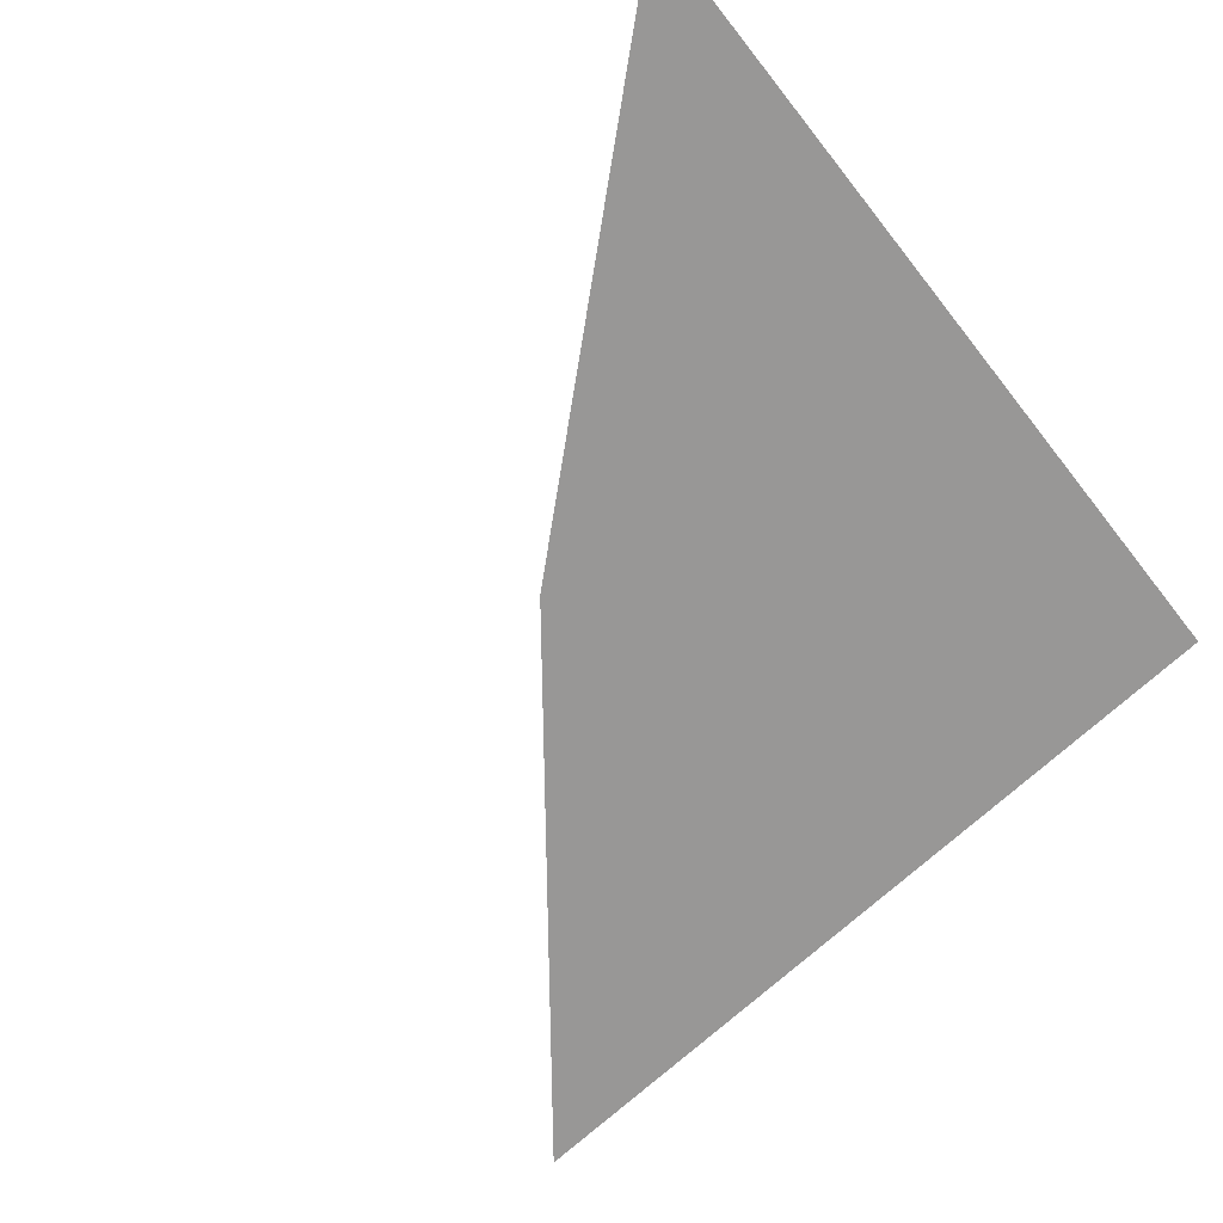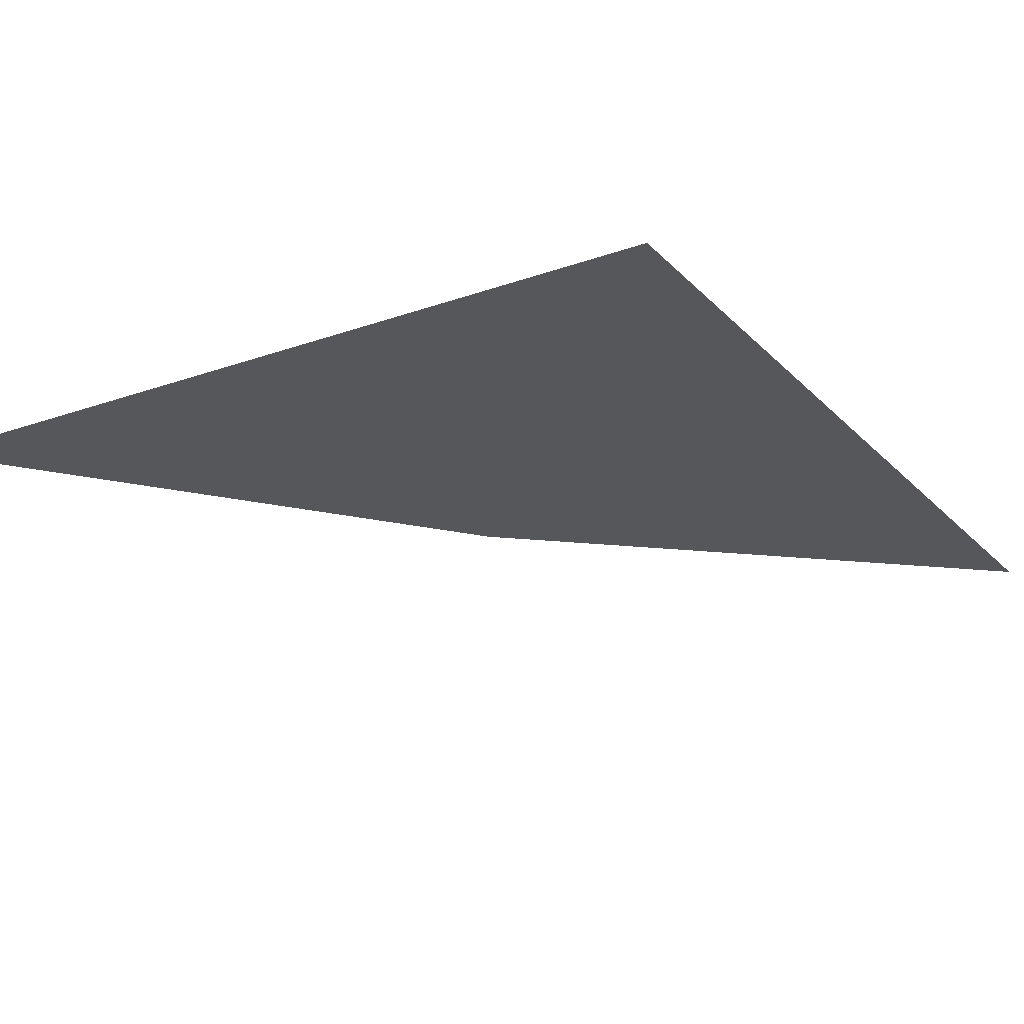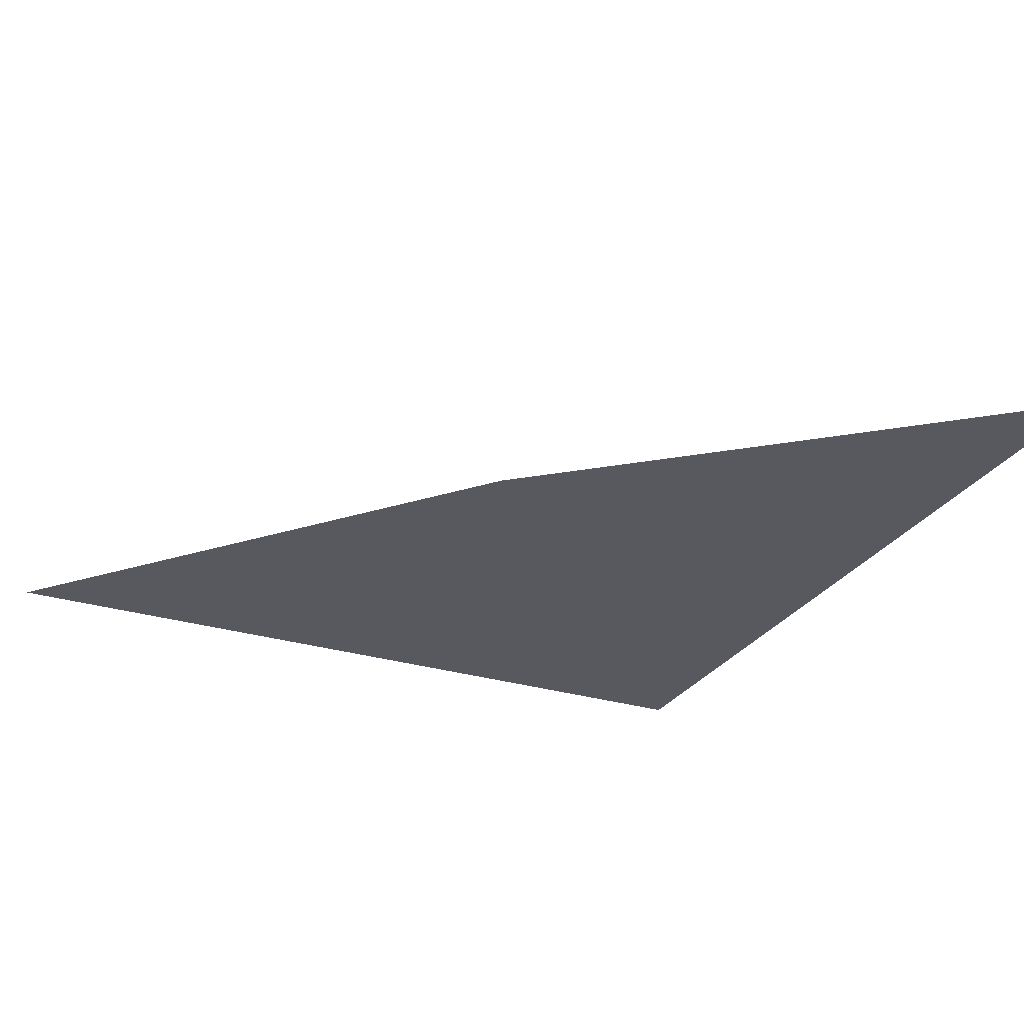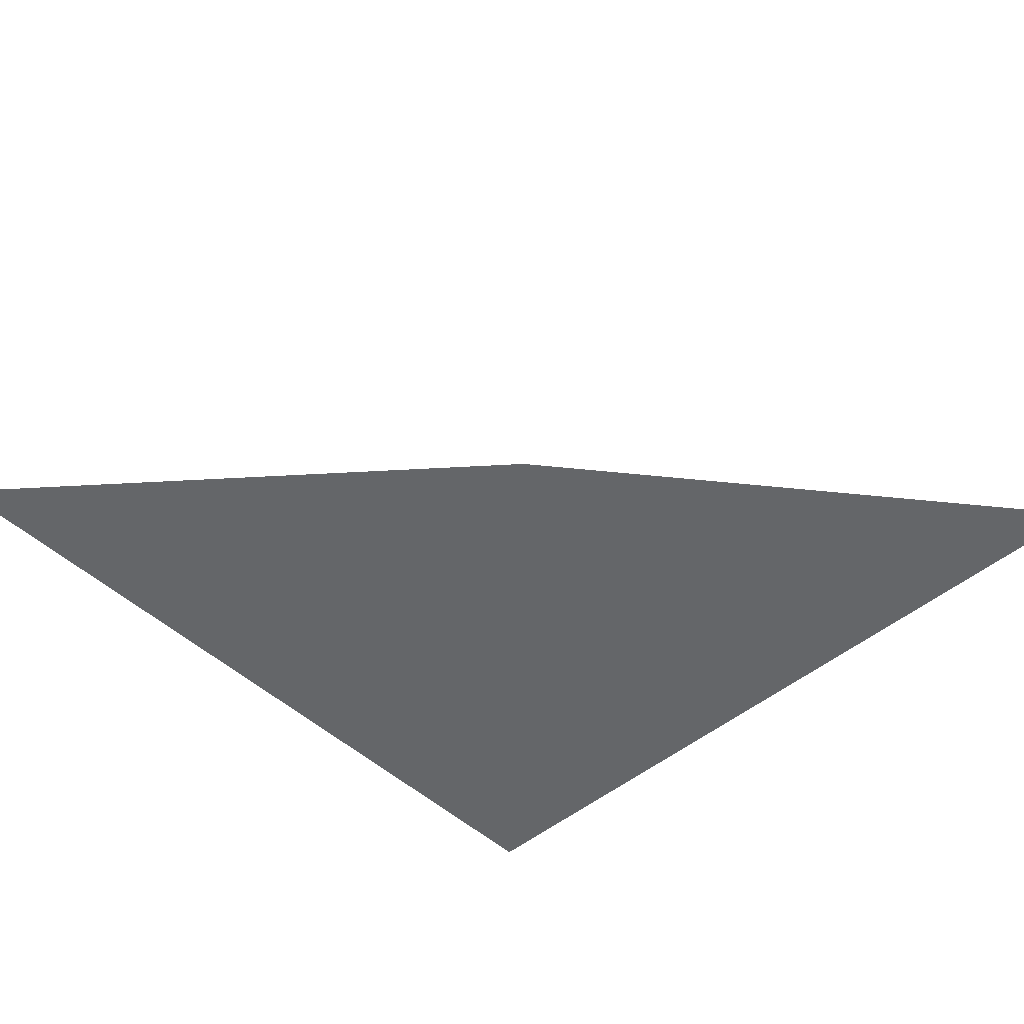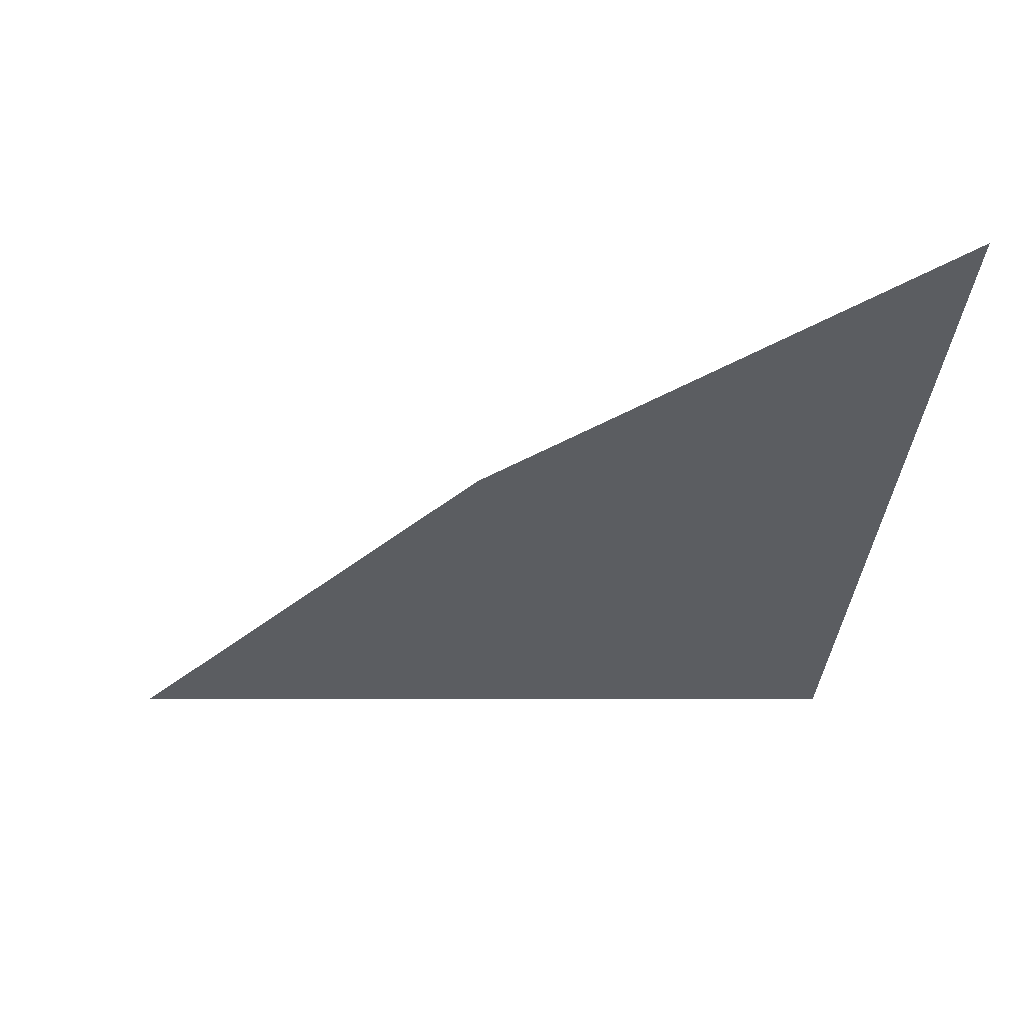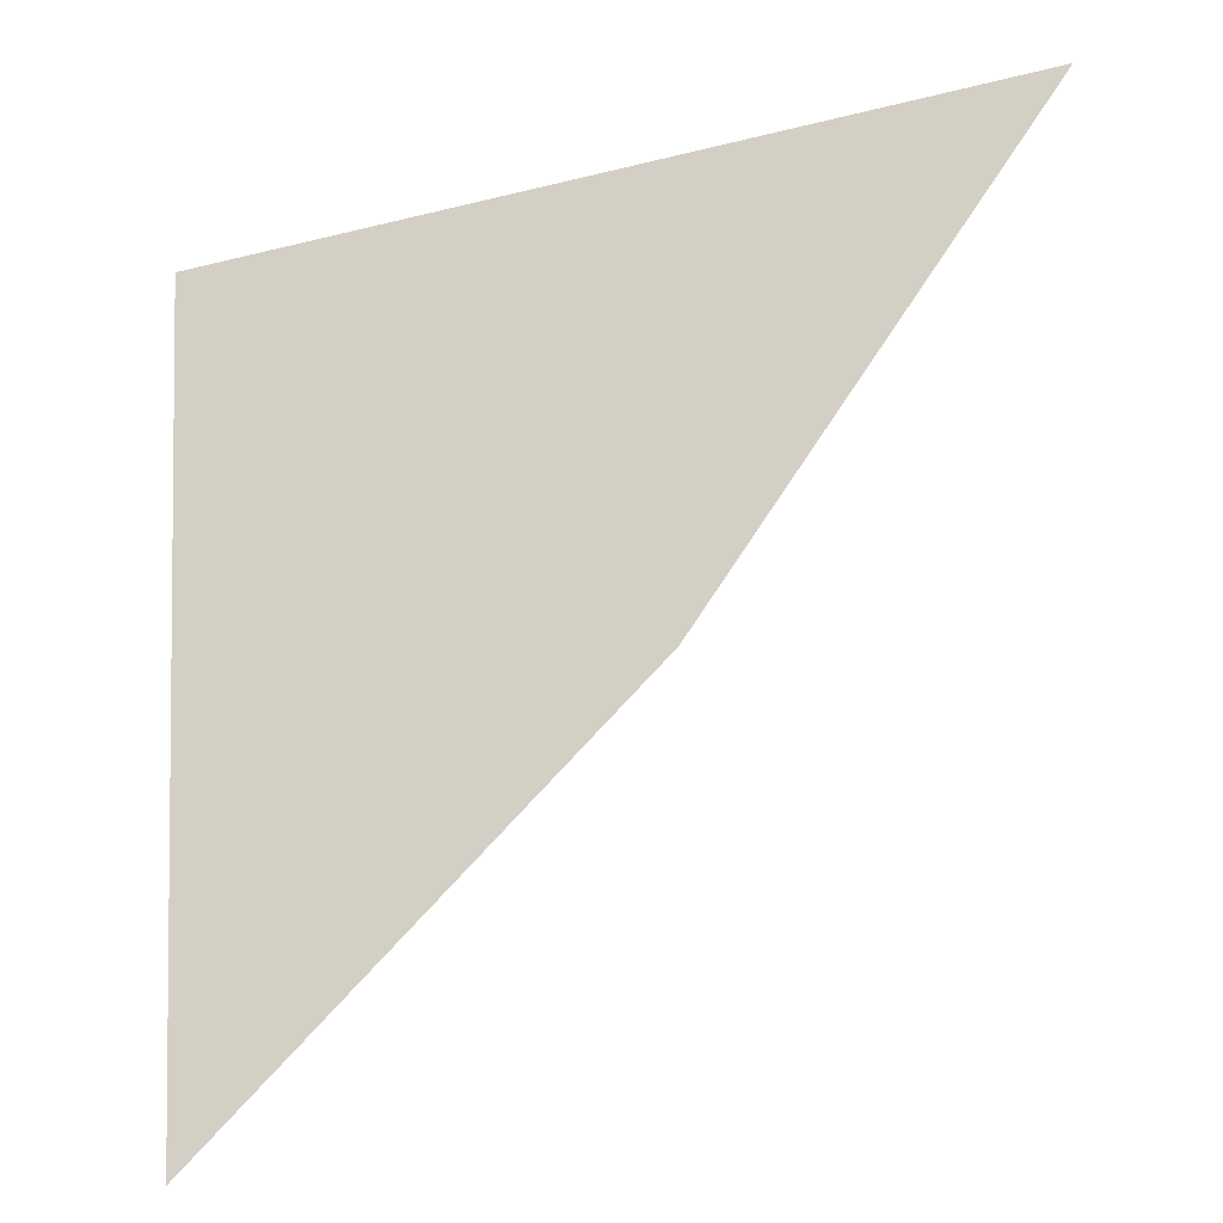
<metadata>
{"format":"obj","ext":"obj","renderer":"f3d","projection":"perspective","resolution":1024,"background":"white","views":[{"elev":-68.3,"azim":135.7,"up":"+Z"},{"elev":-26.6,"azim":-143.8,"up":"+Z"},{"elev":-30.4,"azim":69.4,"up":"+Z"},{"elev":-51.7,"azim":48.5,"up":"+Z"},{"elev":-36.2,"azim":92.4,"up":"+Z"},{"elev":-18.4,"azim":13.3,"up":"+Y"}]}
</metadata>
<code>
o #ID535
v 0.012 0.3093 0.3404
v 0.01096 0.3102 0.3404
v 0.01103 0.3083 0.3404
v 0.01279 0.3104 0.3404
f 1 2 3
f 2 1 4

</code>
